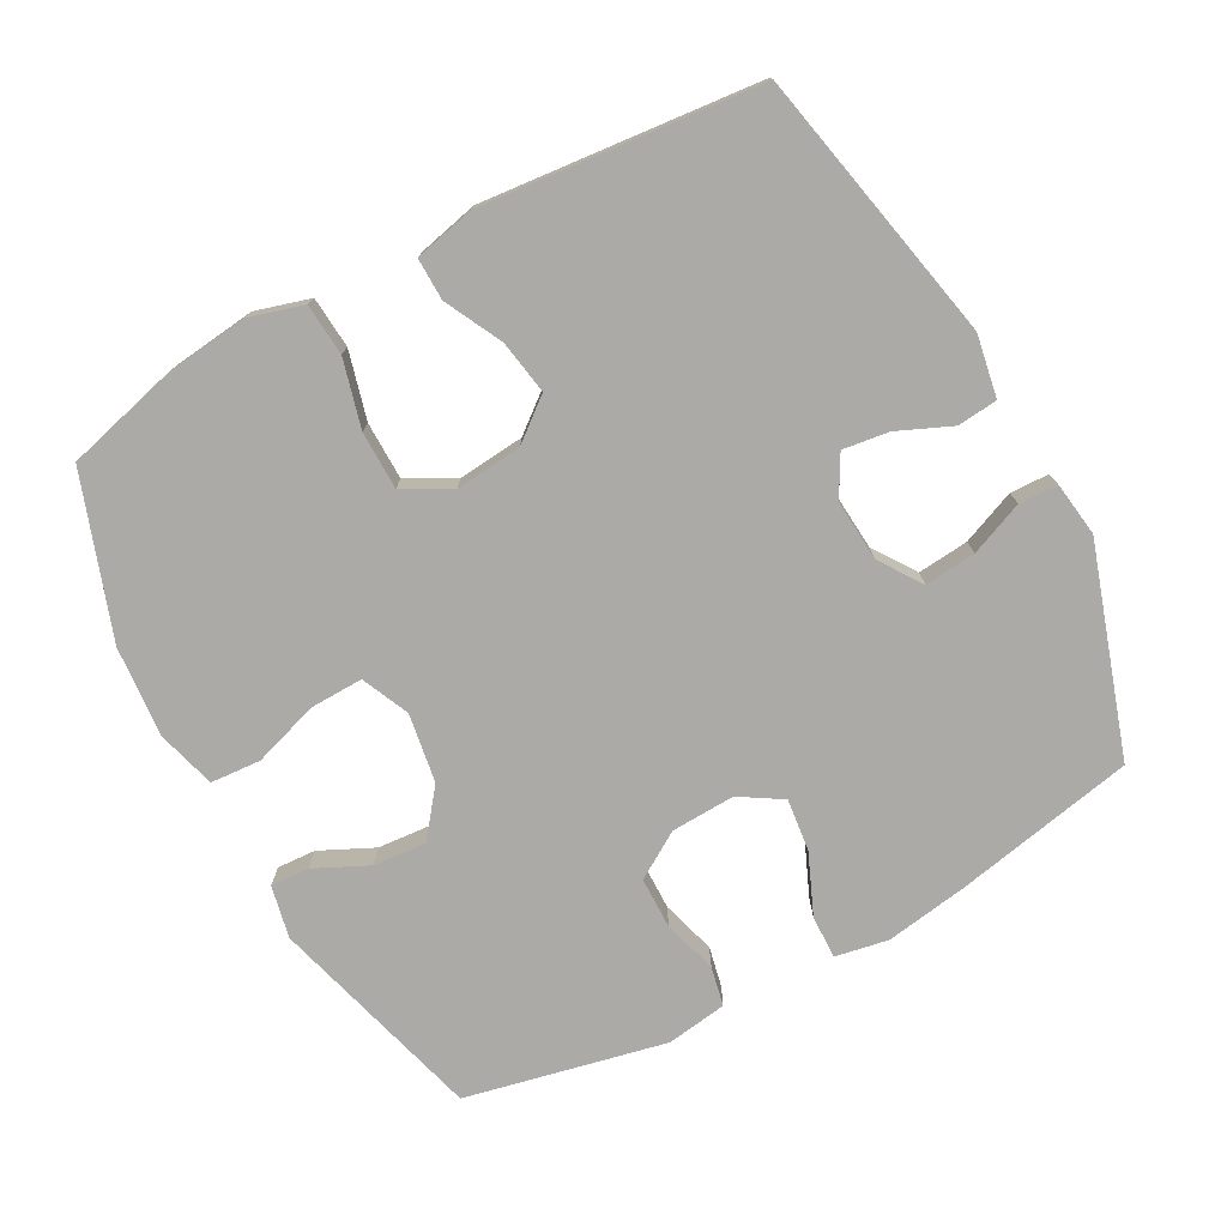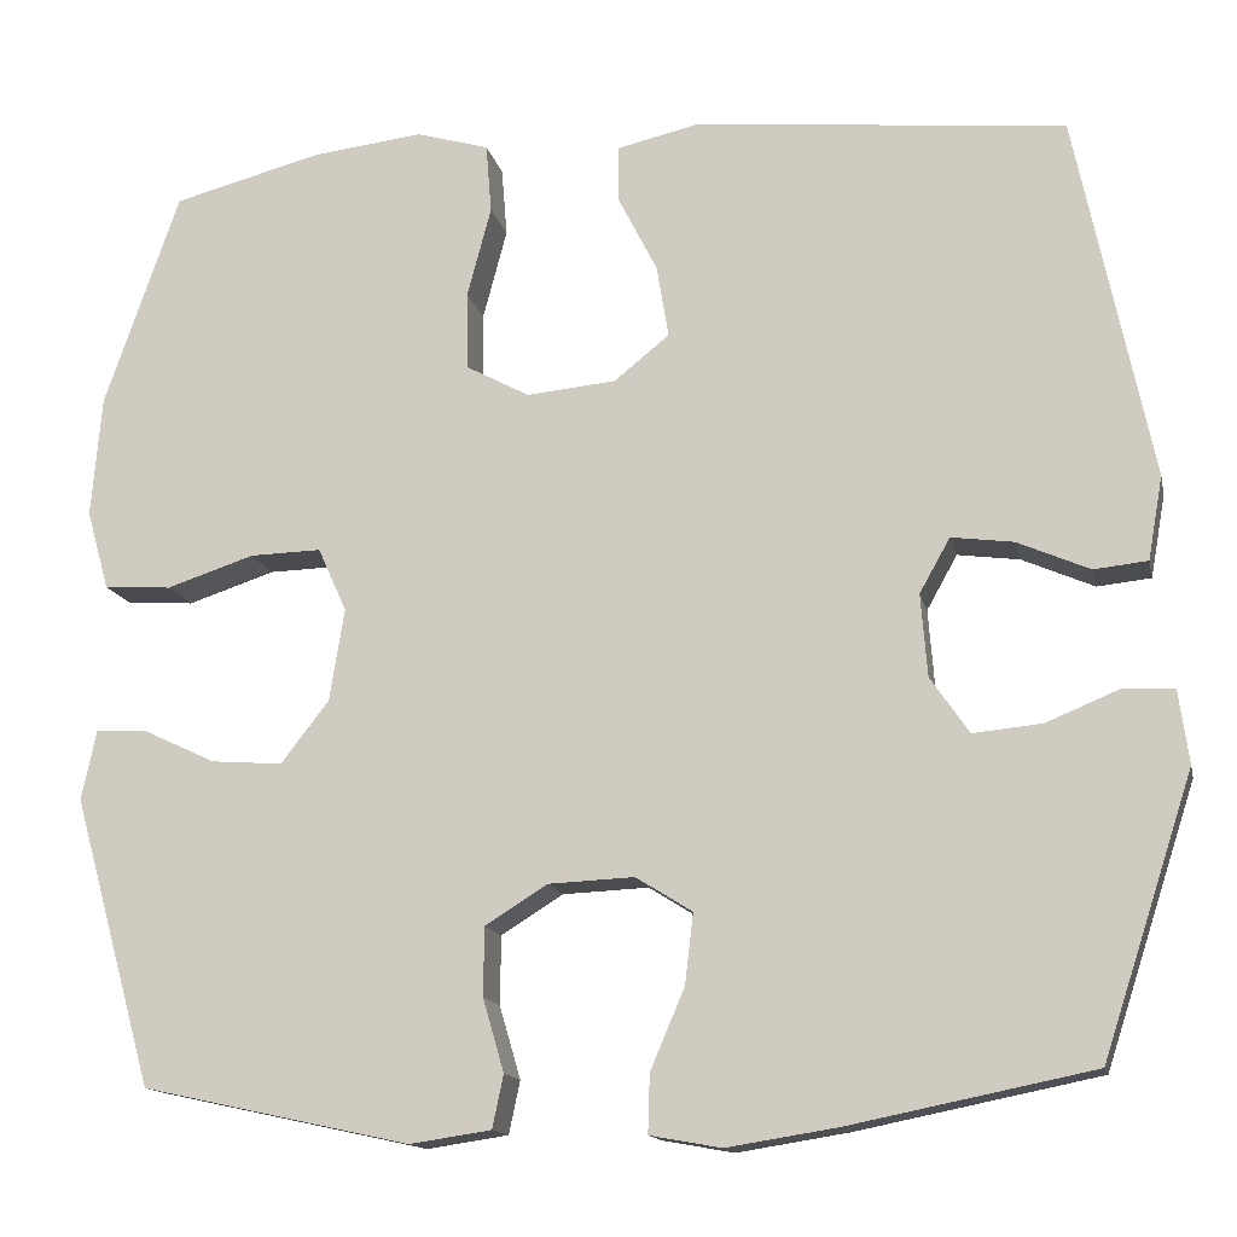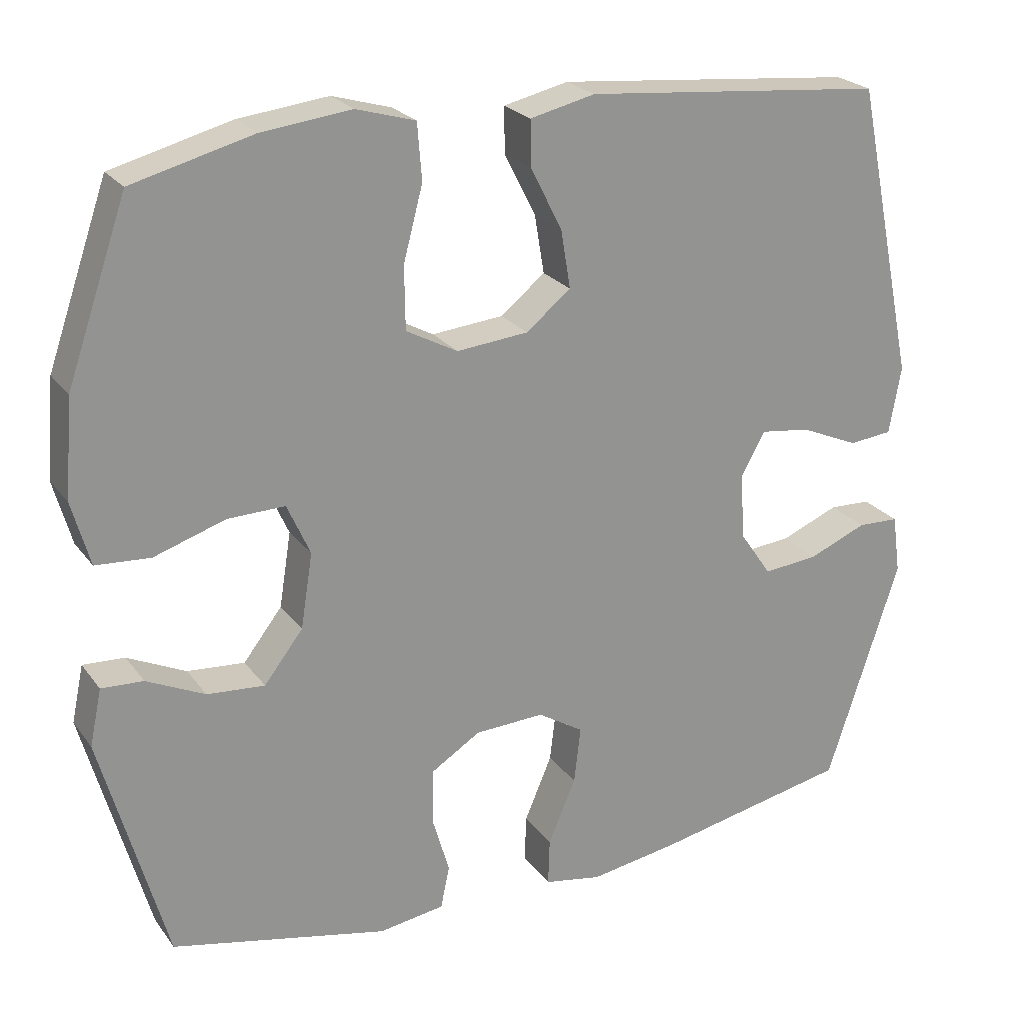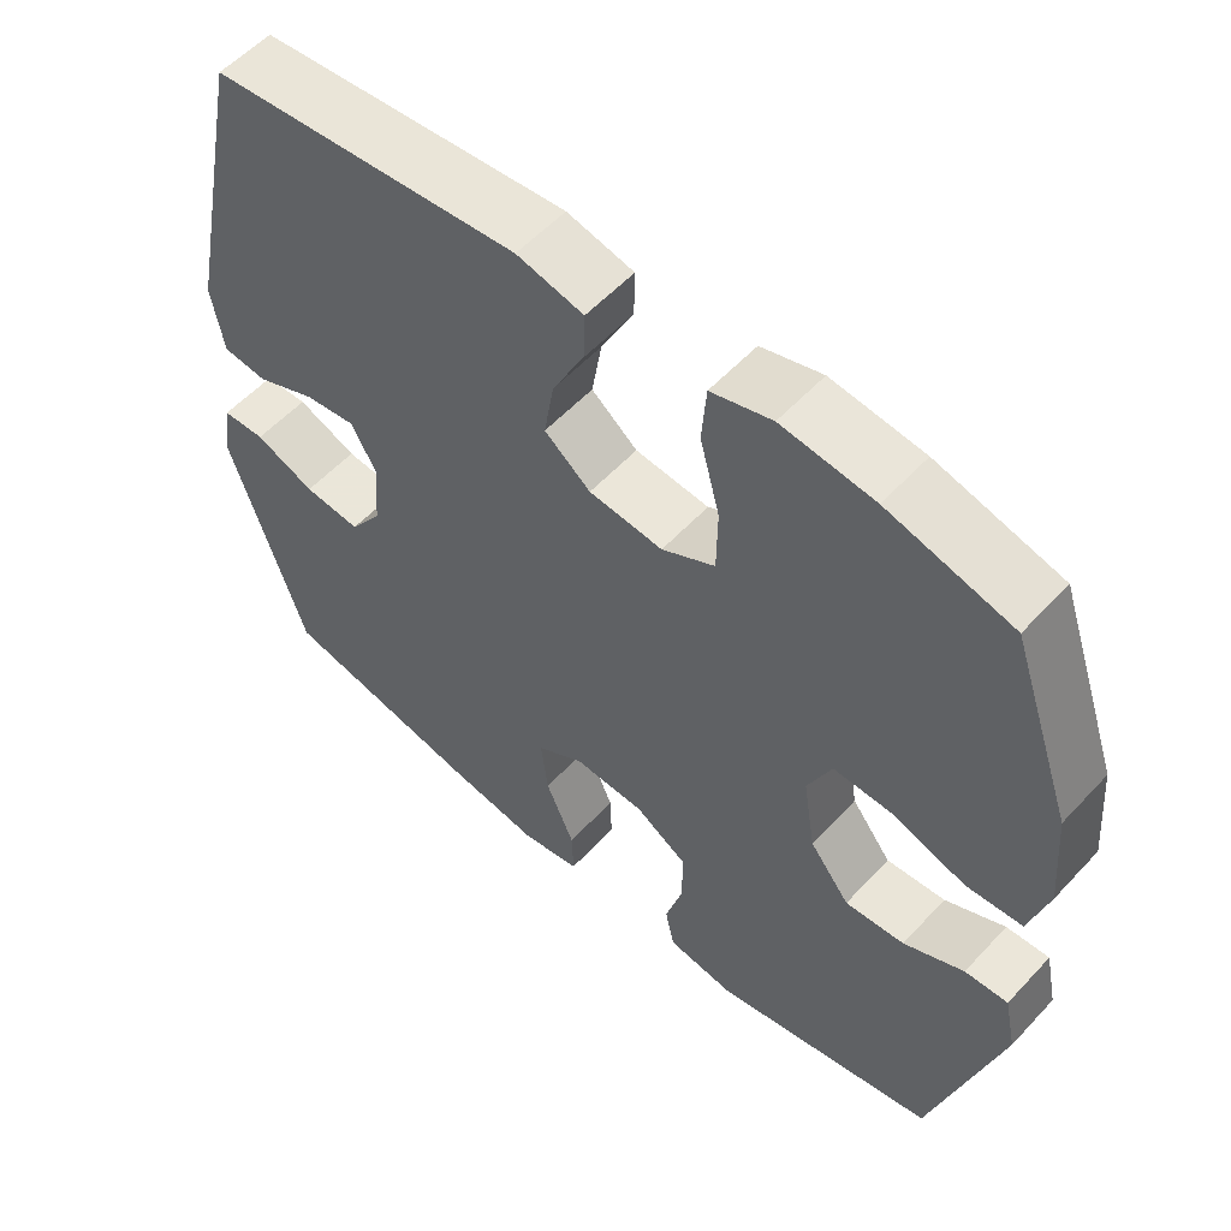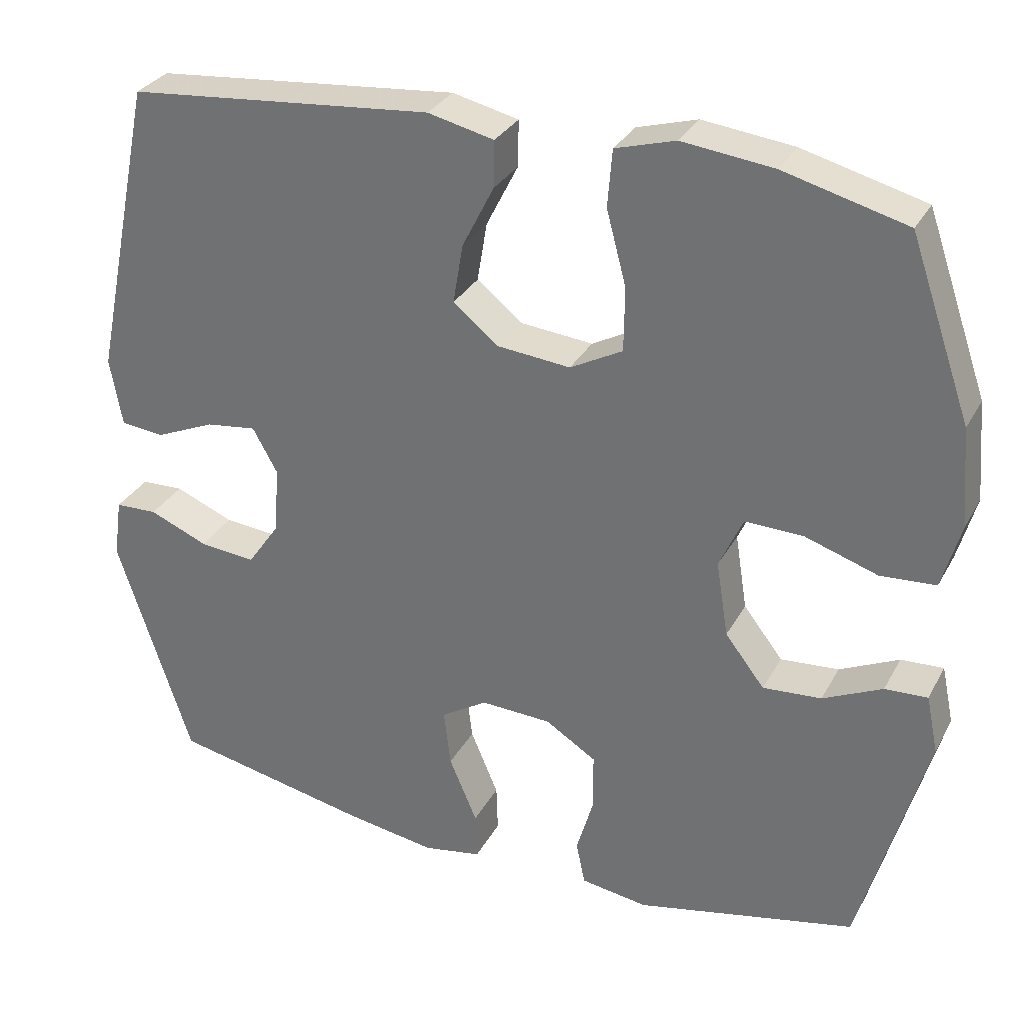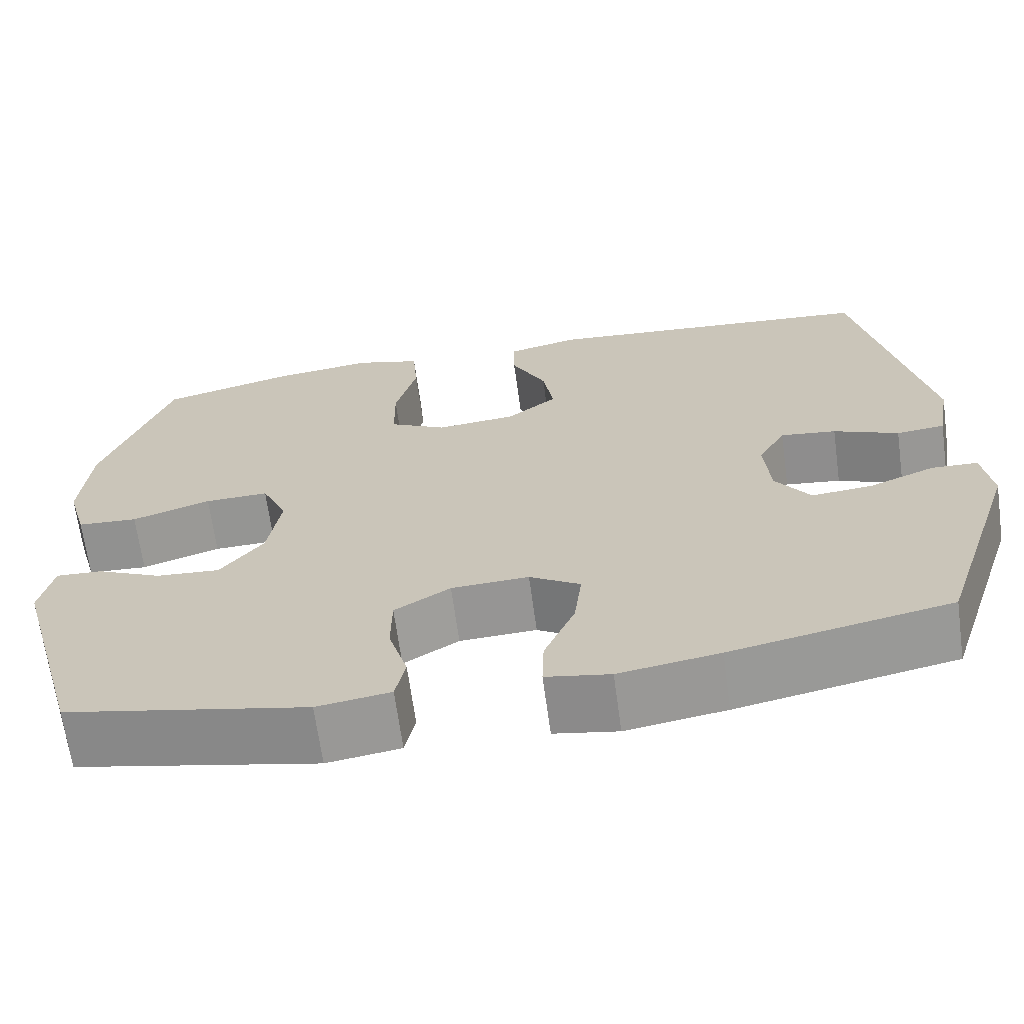
<metadata>
{"format":"obj","ext":"obj","renderer":"f3d","projection":"perspective","resolution":1024,"background":"white","views":[{"elev":-75.8,"azim":28.4,"up":"+Y"},{"elev":-14.3,"azim":12.2,"up":"+Z"},{"elev":23.5,"azim":-27.1,"up":"+Z"},{"elev":55.9,"azim":-138.0,"up":"+Z"},{"elev":30.9,"azim":-155.7,"up":"+Z"},{"elev":-67.0,"azim":7.8,"up":"+Z"}]}
</metadata>
<code>
v -0.5 0.07 0.5
v -0.339 0.07 0.542
v -0.219 0.07 0.556
v -0.14 0.07 0.533
v -0.134 0.07 0.458
v -0.16 0.07 0.36
v -0.159 0.07 0.276
v -0.09 0.07 0.239
v 0.006 0.07 0.248
v 0.066 0.07 0.296
v 0.053 0.07 0.374
v 0.011 0.07 0.457
v 0.01 0.07 0.518
v 0.097 0.07 0.538
v 0.5 0.07 0.5
v 0.582 0.07 0.104
v 0.566 0.07 0.014
v 0.508 0.07 0.008
v 0.43 0.07 0.042
v 0.363 0.07 0.051
v 0.33 0.07 -0.008
v 0.337 0.07 -0.097
v 0.379 0.07 -0.158
v 0.453 0.07 -0.151
v 0.531 0.07 -0.119
v 0.587 0.07 -0.121
v 0.598 0.07 -0.2
v 0.5 0.07 -0.5
v 0.238 0.07 -0.553
v 0.118 0.07 -0.572
v 0.041 0.07 -0.558
v 0.043 0.07 -0.495
v 0.08 0.07 -0.408
v 0.089 0.07 -0.332
v 0.028 0.07 -0.294
v -0.065 0.07 -0.298
v -0.132 0.07 -0.34
v -0.133 0.07 -0.414
v -0.11 0.07 -0.493
v -0.122 0.07 -0.55
v -0.21 0.07 -0.563
v -0.5 0.07 -0.5
v -0.587 0.07 -0.188
v -0.571 0.07 -0.112
v -0.515 0.07 -0.115
v -0.437 0.07 -0.152
v -0.36 0.07 -0.158
v -0.308 0.07 -0.091
v -0.292 0.07 0.009
v -0.323 0.07 0.078
v -0.4 0.07 0.076
v -0.495 0.07 0.045
v -0.568 0.07 0.05
v -0.592 0.07 0.136
v -0.581 0.07 0.267
v -0.5 0 0.5
v -0.339 0 0.542
v -0.219 0 0.556
v -0.14 0 0.533
v -0.134 0 0.458
v -0.16 0 0.36
v -0.159 0 0.276
v -0.09 0 0.239
v 0.006 0 0.248
v 0.066 0 0.296
v 0.053 0 0.374
v 0.011 0 0.457
v 0.01 0 0.518
v 0.097 0 0.538
v 0.5 0 0.5
v 0.582 0 0.104
v 0.566 0 0.014
v 0.508 0 0.008
v 0.43 0 0.042
v 0.363 0 0.051
v 0.33 0 -0.008
v 0.337 0 -0.097
v 0.379 0 -0.158
v 0.453 0 -0.151
v 0.531 0 -0.119
v 0.587 0 -0.121
v 0.598 0 -0.2
v 0.5 0 -0.5
v 0.238 0 -0.553
v 0.118 0 -0.572
v 0.041 0 -0.558
v 0.043 0 -0.495
v 0.08 0 -0.408
v 0.089 0 -0.332
v 0.028 0 -0.294
v -0.065 0 -0.298
v -0.132 0 -0.34
v -0.133 0 -0.414
v -0.11 0 -0.493
v -0.122 0 -0.55
v -0.21 0 -0.563
v -0.5 0 -0.5
v -0.587 0 -0.188
v -0.571 0 -0.112
v -0.515 0 -0.115
v -0.437 0 -0.152
v -0.36 0 -0.158
v -0.308 0 -0.091
v -0.292 0 0.009
v -0.323 0 0.078
v -0.4 0 0.076
v -0.495 0 0.045
v -0.568 0 0.05
v -0.592 0 0.136
v -0.581 0 0.267
f 51 52 53 54
f 50 51 54 55
f 43 44 45 46
f 43 46 47
f 42 43 47
f 41 42 47 48
f 38 39 40 41
f 37 38 41 48
f 30 31 32 33
f 30 33 34
f 29 30 34
f 28 29 34
f 27 28 34 35
f 24 25 26 27
f 23 24 27 35
f 16 17 18 19
f 16 19 20
f 15 16 20
f 14 15 20 21
f 11 12 13 14
f 10 11 14 21
f 3 4 5 6
f 3 6 7
f 2 3 7
f 50 55 1 2
f 49 50 2 7
f 36 37 48 49
f 36 49 7 8
f 22 23 35 36
f 22 36 8 9
f 9 10 21 22
f 109 108 107 106
f 110 109 106 105
f 101 100 99 98
f 102 101 98
f 102 98 97
f 103 102 97 96
f 96 95 94 93
f 103 96 93 92
f 88 87 86 85
f 89 88 85
f 89 85 84
f 89 84 83
f 90 89 83 82
f 82 81 80 79
f 90 82 79 78
f 74 73 72 71
f 75 74 71
f 75 71 70
f 76 75 70 69
f 69 68 67 66
f 76 69 66 65
f 61 60 59 58
f 62 61 58
f 62 58 57
f 57 56 110 105
f 62 57 105 104
f 104 103 92 91
f 63 62 104 91
f 91 90 78 77
f 64 63 91 77
f 77 76 65 64
f 1 56 57 2
f 2 57 58 3
f 3 58 59 4
f 4 59 60 5
f 5 60 61 6
f 6 61 62 7
f 7 62 63 8
f 8 63 64 9
f 9 64 65 10
f 10 65 66 11
f 11 66 67 12
f 12 67 68 13
f 13 68 69 14
f 14 69 70 15
f 15 70 71 16
f 16 71 72 17
f 17 72 73 18
f 18 73 74 19
f 19 74 75 20
f 20 75 76 21
f 21 76 77 22
f 22 77 78 23
f 23 78 79 24
f 24 79 80 25
f 25 80 81 26
f 26 81 82 27
f 27 82 83 28
f 28 83 84 29
f 29 84 85 30
f 30 85 86 31
f 31 86 87 32
f 32 87 88 33
f 33 88 89 34
f 34 89 90 35
f 35 90 91 36
f 36 91 92 37
f 37 92 93 38
f 38 93 94 39
f 39 94 95 40
f 40 95 96 41
f 41 96 97 42
f 42 97 98 43
f 43 98 99 44
f 44 99 100 45
f 45 100 101 46
f 46 101 102 47
f 47 102 103 48
f 48 103 104 49
f 49 104 105 50
f 50 105 106 51
f 51 106 107 52
f 52 107 108 53
f 53 108 109 54
f 54 109 110 55
f 55 110 56 1

</code>
